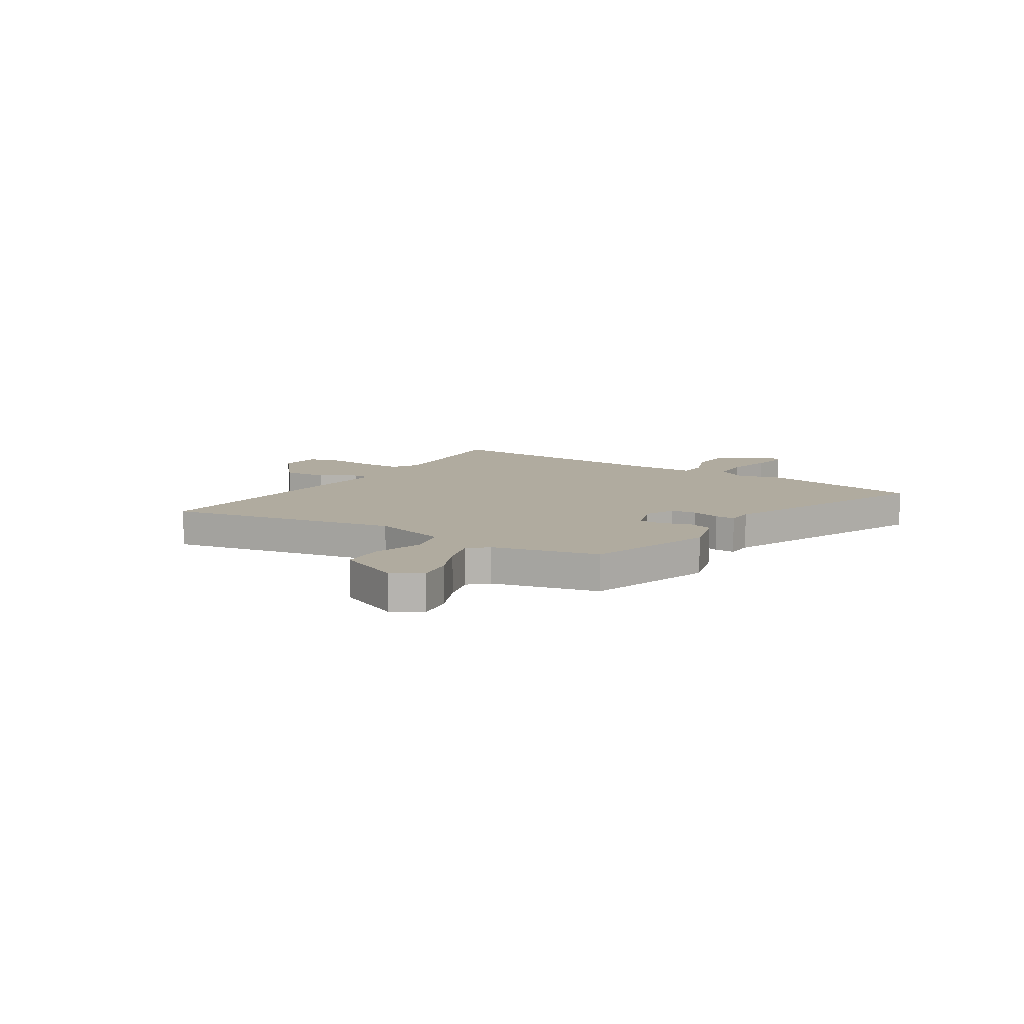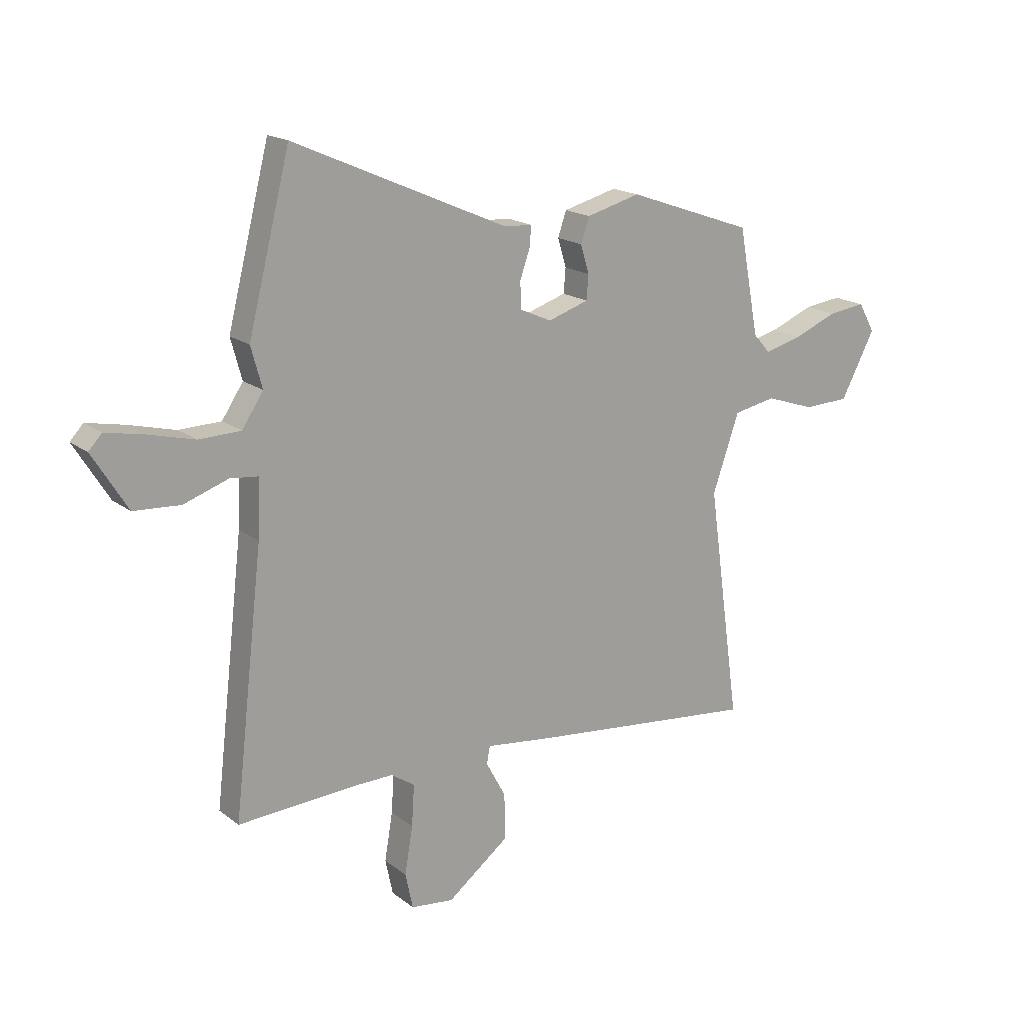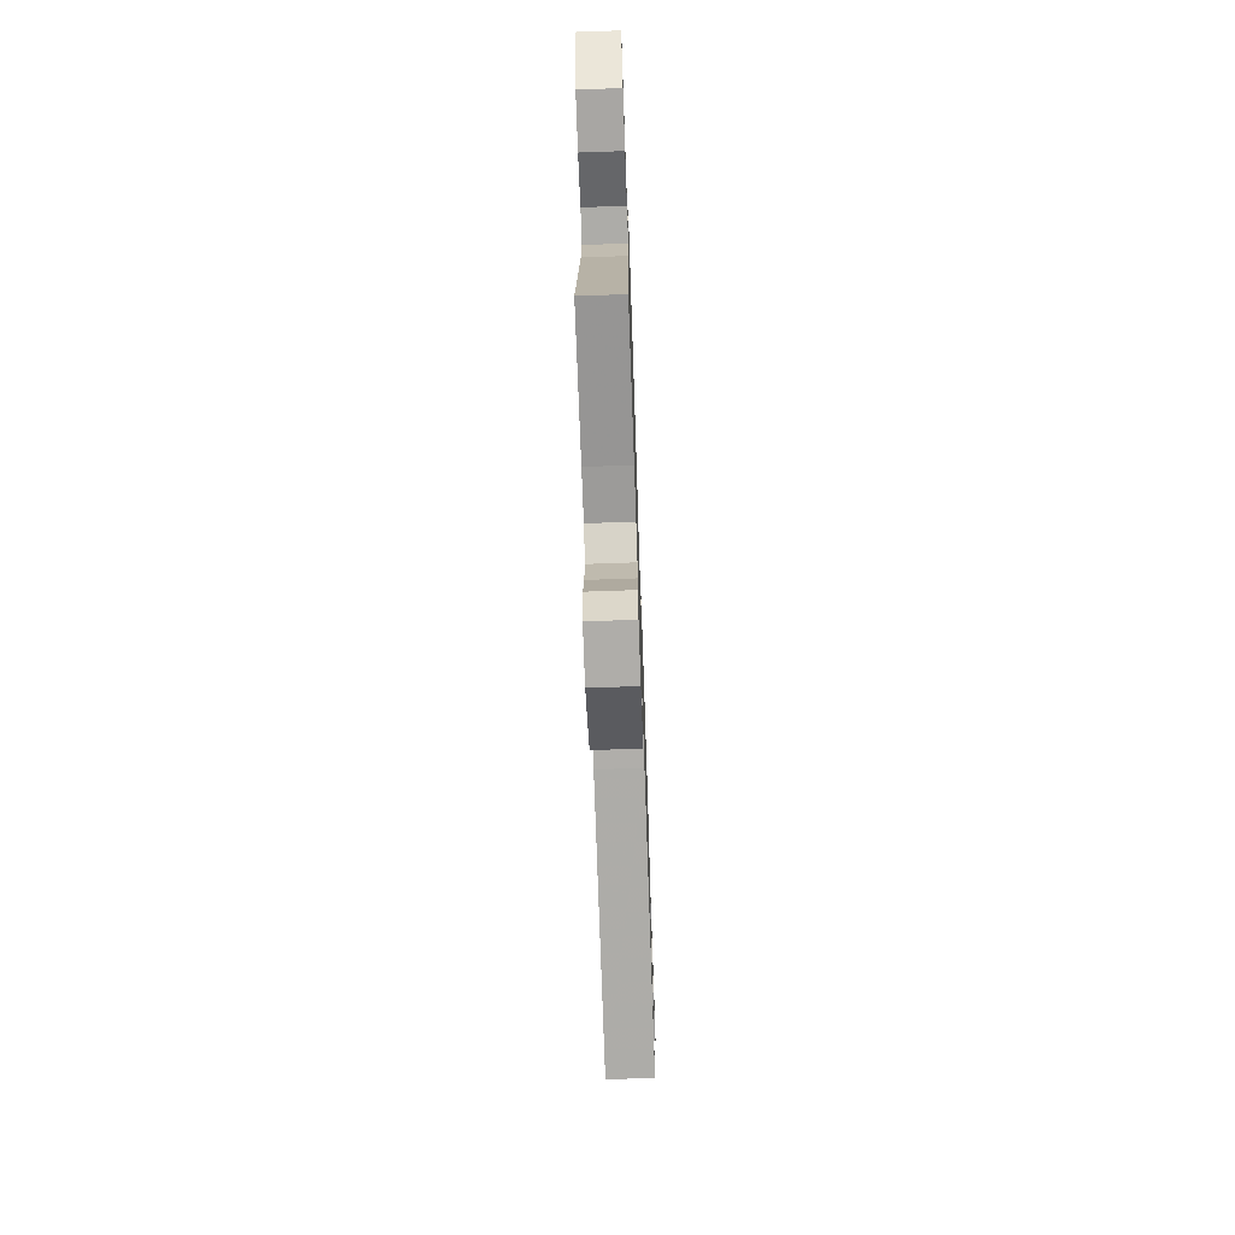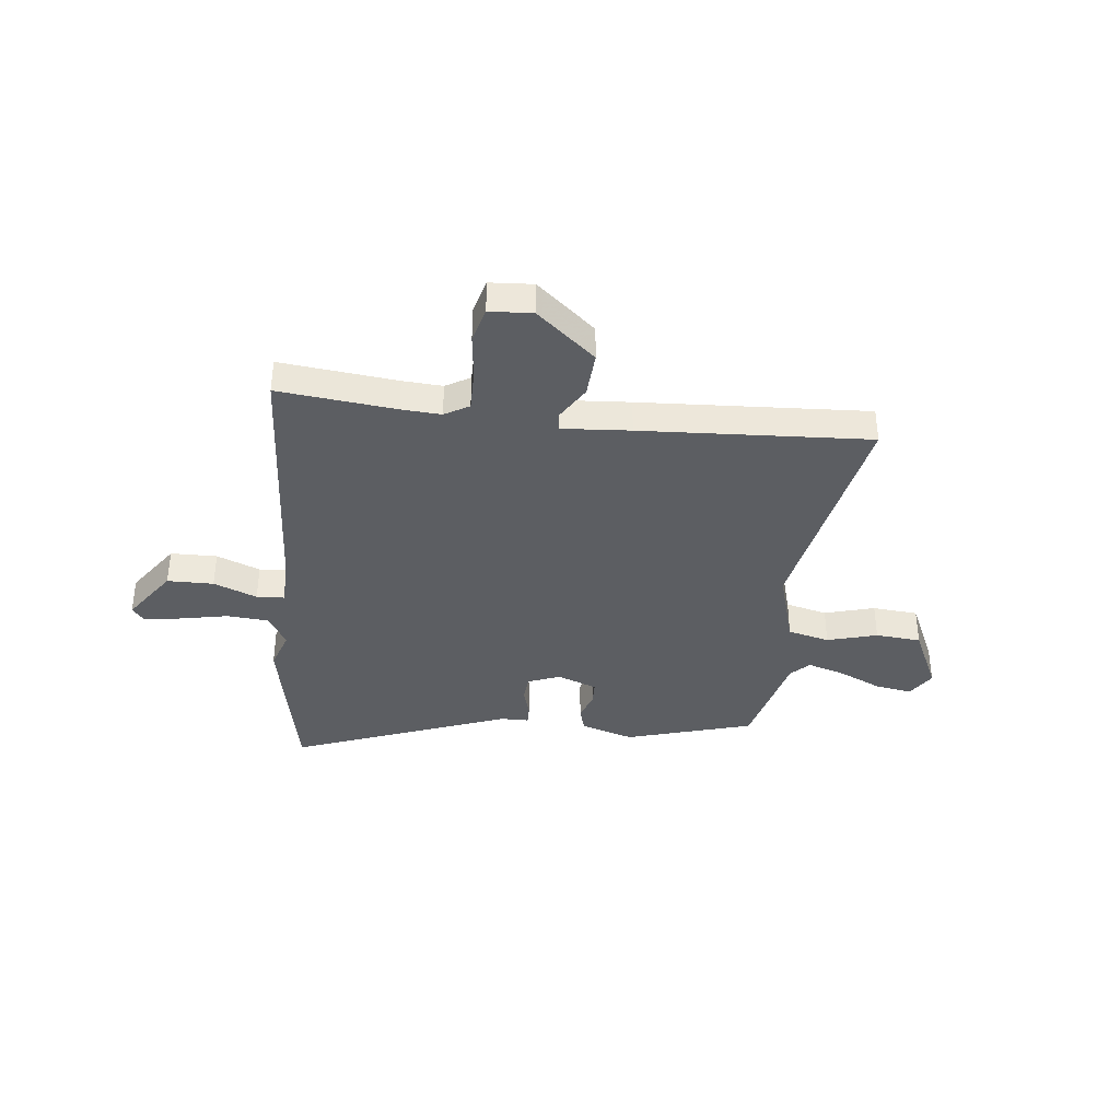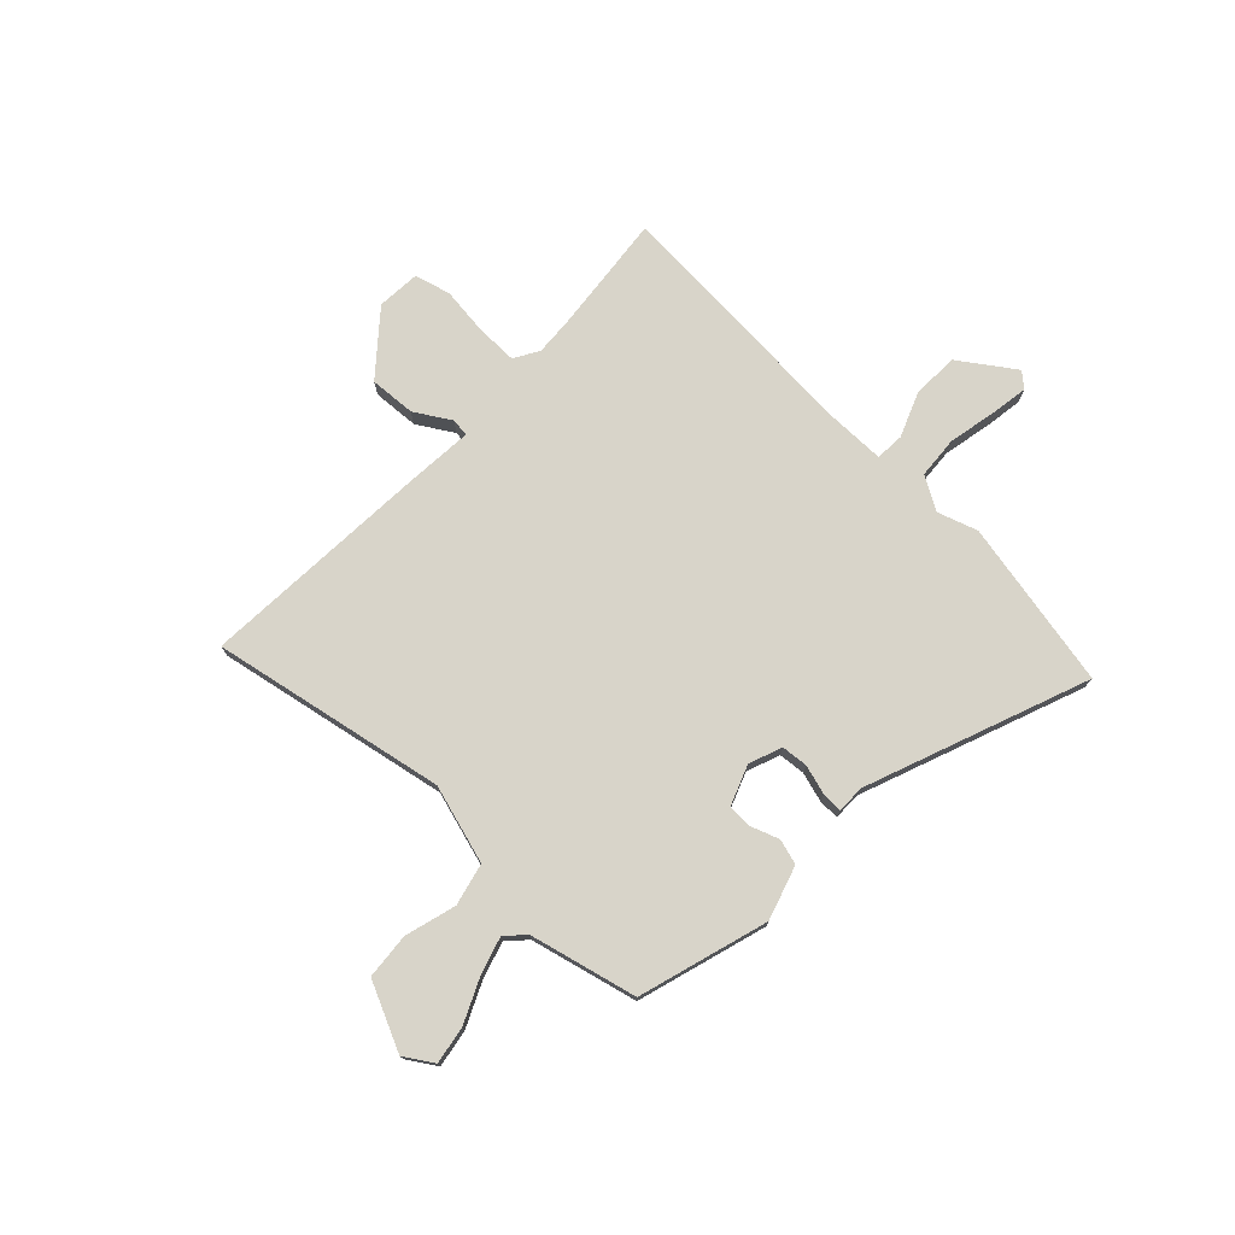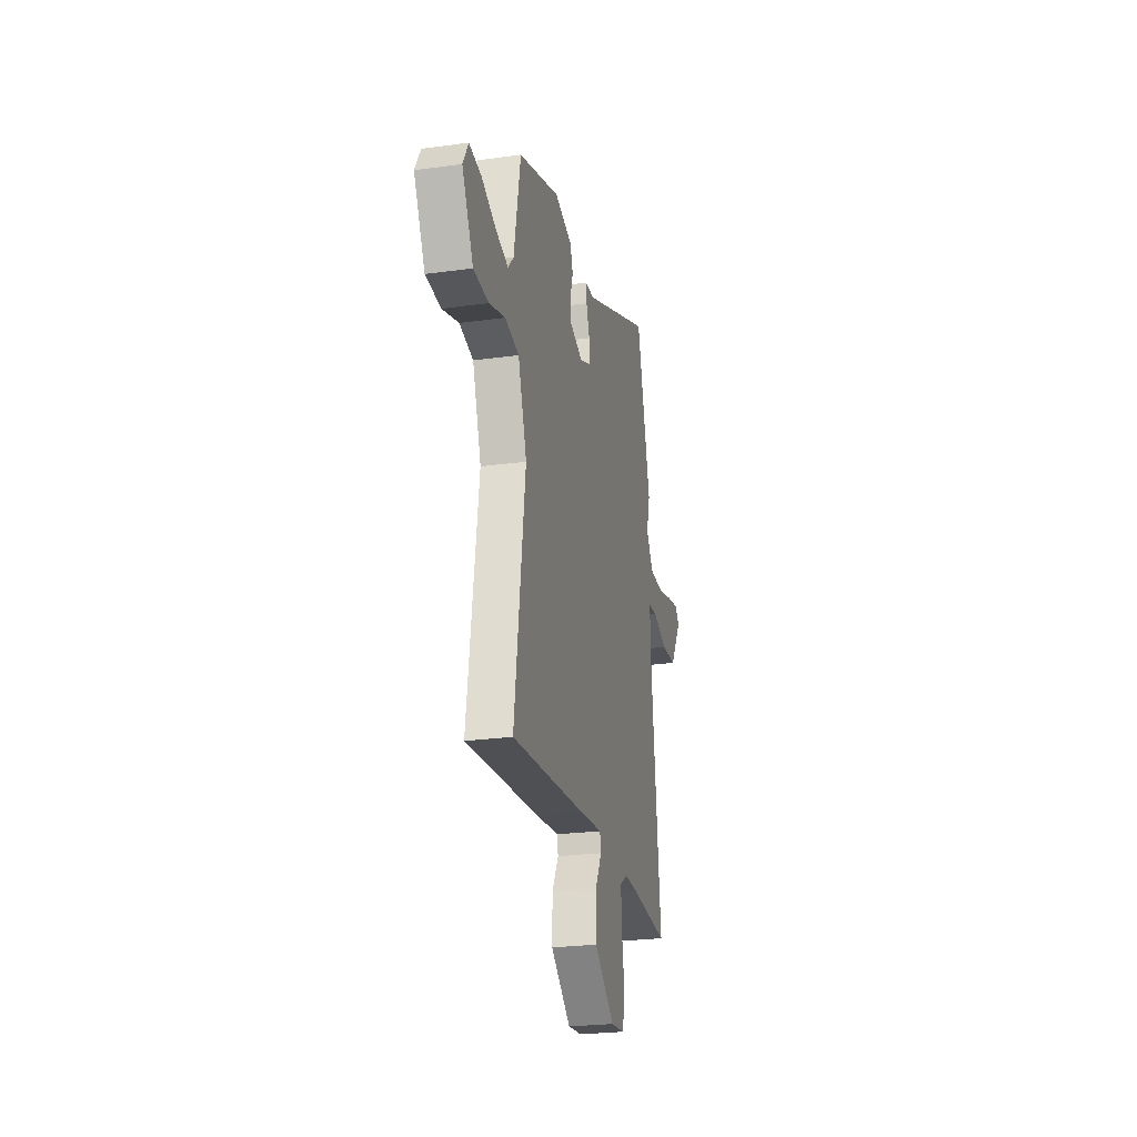
<metadata>
{"format":"obj","ext":"obj","renderer":"f3d","projection":"perspective","resolution":1024,"background":"white","views":[{"elev":9.7,"azim":-60.1,"up":"+Y"},{"elev":17.8,"azim":145.3,"up":"+Z"},{"elev":-70.6,"azim":92.0,"up":"+Z"},{"elev":-37.7,"azim":170.6,"up":"+Y"},{"elev":75.2,"azim":-49.2,"up":"+Y"},{"elev":-25.3,"azim":-77.5,"up":"+Z"}]}
</metadata>
<code>
v 0.595 0.07 -0.505
v 0.361 0.07 -0.492
v 0.282 0.07 -0.491
v 0.235 0.07 -0.522
v 0.24 0.07 -0.603
v 0.256 0.07 -0.697
v 0.241 0.07 -0.768
v 0.156 0.07 -0.778
v 0.034 0.07 -0.685
v 0.035 0.07 -0.594
v 0.074 0.07 -0.522
v 0.068 0.07 -0.487
v -0.068 0.07 -0.504
v -0.52 0.07 -0.553
v -0.455 0.07 -0.089
v -0.508 0.07 0.063
v -0.592 0.07 0.079
v -0.69 0.07 0.046
v -0.781 0.07 0.049
v -0.849 0.07 0.178
v -0.816 0.07 0.236
v -0.742 0.07 0.227
v -0.655 0.07 0.192
v -0.58 0.07 0.173
v -0.546 0.07 0.211
v -0.506 0.07 0.422
v -0.256 0.07 0.51
v -0.149 0.07 0.482
v -0.132 0.07 0.433
v -0.149 0.07 0.377
v -0.145 0.07 0.329
v -0.065 0.07 0.303
v -0.002 0.07 0.331
v 0 0.07 0.383
v -0.02 0.07 0.44
v -0.023 0.07 0.48
v 0.032 0.07 0.483
v 0.457 0.07 0.67
v 0.54 0.07 0.343
v 0.518 0.07 0.263
v 0.56 0.07 0.2
v 0.643 0.07 0.198
v 0.736 0.07 0.222
v 0.81 0.07 0.237
v 0.836 0.07 0.209
v 0.767 0.07 0.098
v 0.675 0.07 0.092
v 0.587 0.07 0.122
v 0.531 0.07 0.116
v 0.536 0.07 0.004
v 0.595 0 -0.505
v 0.361 0 -0.492
v 0.282 0 -0.491
v 0.235 0 -0.522
v 0.24 0 -0.603
v 0.256 0 -0.697
v 0.241 0 -0.768
v 0.156 0 -0.778
v 0.034 0 -0.685
v 0.035 0 -0.594
v 0.074 0 -0.522
v 0.068 0 -0.487
v -0.068 0 -0.504
v -0.52 0 -0.553
v -0.455 0 -0.089
v -0.508 0 0.063
v -0.592 0 0.079
v -0.69 0 0.046
v -0.781 0 0.049
v -0.849 0 0.178
v -0.816 0 0.236
v -0.742 0 0.227
v -0.655 0 0.192
v -0.58 0 0.173
v -0.546 0 0.211
v -0.506 0 0.422
v -0.256 0 0.51
v -0.149 0 0.482
v -0.132 0 0.433
v -0.149 0 0.377
v -0.145 0 0.329
v -0.065 0 0.303
v -0.002 0 0.331
v 0 0 0.383
v -0.02 0 0.44
v -0.023 0 0.48
v 0.032 0 0.483
v 0.457 0 0.67
v 0.54 0 0.343
v 0.518 0 0.263
v 0.56 0 0.2
v 0.643 0 0.198
v 0.736 0 0.222
v 0.81 0 0.237
v 0.836 0 0.209
v 0.767 0 0.098
v 0.675 0 0.092
v 0.587 0 0.122
v 0.531 0 0.116
v 0.536 0 0.004
f 45 46 47 48
f 45 48 49
f 42 43 44 45
f 42 45 49
f 41 42 49
f 40 41 49
f 37 38 39 40
f 37 40 49 50
f 34 35 36 37
f 33 34 37 50
f 27 28 29 30
f 25 26 27 30
f 24 25 30 31
f 20 21 22 23
f 20 23 24
f 17 18 19 20
f 16 17 20 24
f 12 13 14 15
f 12 15 16
f 8 9 10 11
f 8 11 12
f 5 6 7 8
f 4 5 8 12
f 3 4 12 16
f 33 50 1 2
f 32 33 2 3
f 24 31 32
f 3 16 24 32
f 98 97 96 95
f 99 98 95
f 95 94 93 92
f 99 95 92
f 99 92 91
f 99 91 90
f 90 89 88 87
f 100 99 90 87
f 87 86 85 84
f 100 87 84 83
f 80 79 78 77
f 80 77 76 75
f 81 80 75 74
f 73 72 71 70
f 74 73 70
f 70 69 68 67
f 74 70 67 66
f 65 64 63 62
f 66 65 62
f 61 60 59 58
f 62 61 58
f 58 57 56 55
f 62 58 55 54
f 66 62 54 53
f 52 51 100 83
f 53 52 83 82
f 82 81 74
f 82 74 66 53
f 1 51 52 2
f 2 52 53 3
f 3 53 54 4
f 4 54 55 5
f 5 55 56 6
f 6 56 57 7
f 7 57 58 8
f 8 58 59 9
f 9 59 60 10
f 10 60 61 11
f 11 61 62 12
f 12 62 63 13
f 13 63 64 14
f 14 64 65 15
f 15 65 66 16
f 16 66 67 17
f 17 67 68 18
f 18 68 69 19
f 19 69 70 20
f 20 70 71 21
f 21 71 72 22
f 22 72 73 23
f 23 73 74 24
f 24 74 75 25
f 25 75 76 26
f 26 76 77 27
f 27 77 78 28
f 28 78 79 29
f 29 79 80 30
f 30 80 81 31
f 31 81 82 32
f 32 82 83 33
f 33 83 84 34
f 34 84 85 35
f 35 85 86 36
f 36 86 87 37
f 37 87 88 38
f 38 88 89 39
f 39 89 90 40
f 40 90 91 41
f 41 91 92 42
f 42 92 93 43
f 43 93 94 44
f 44 94 95 45
f 45 95 96 46
f 46 96 97 47
f 47 97 98 48
f 48 98 99 49
f 49 99 100 50
f 50 100 51 1

</code>
